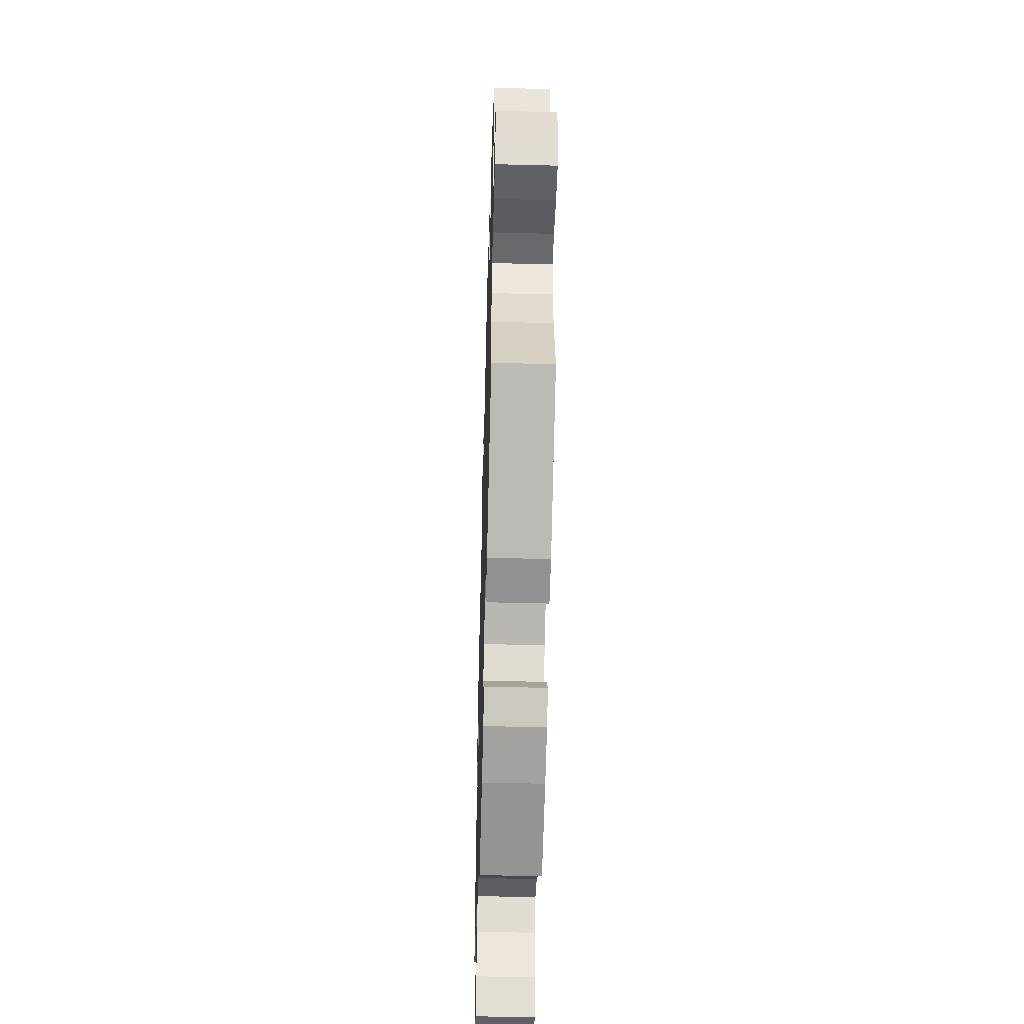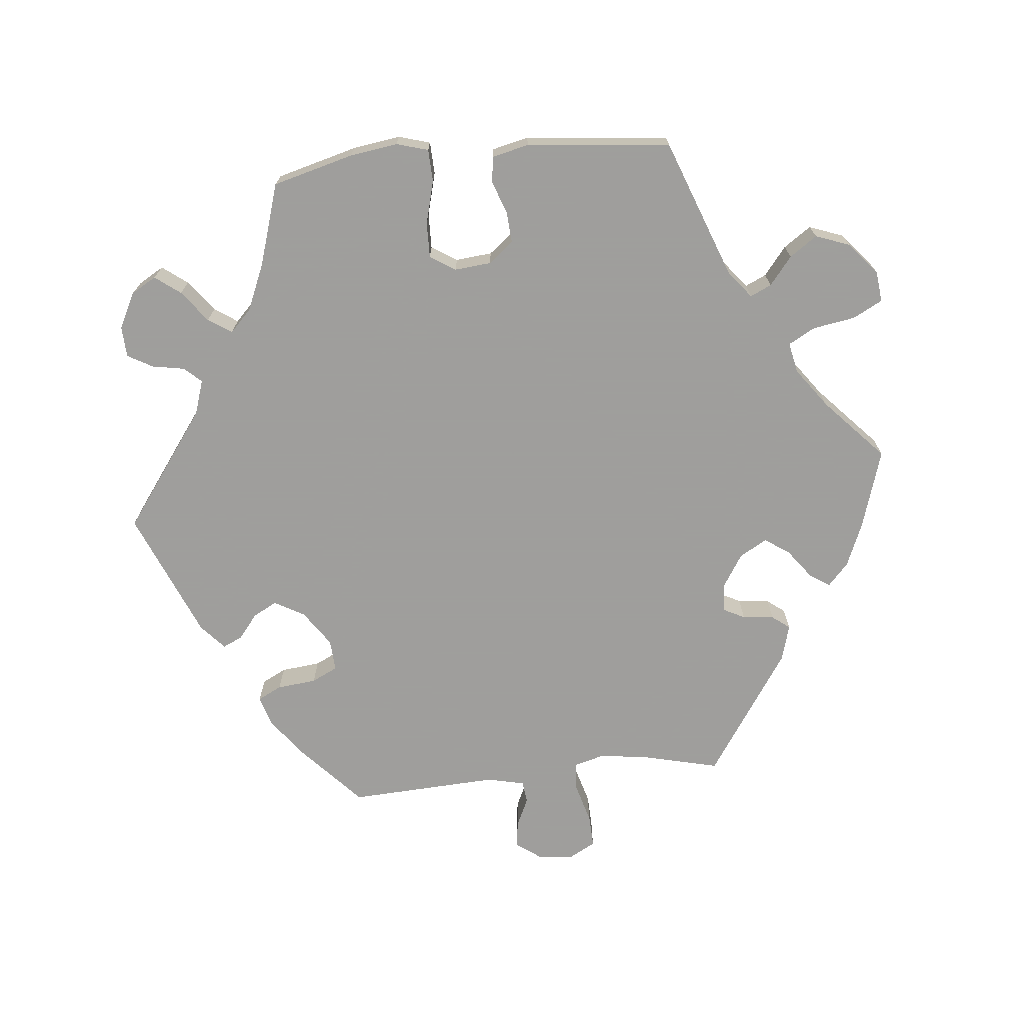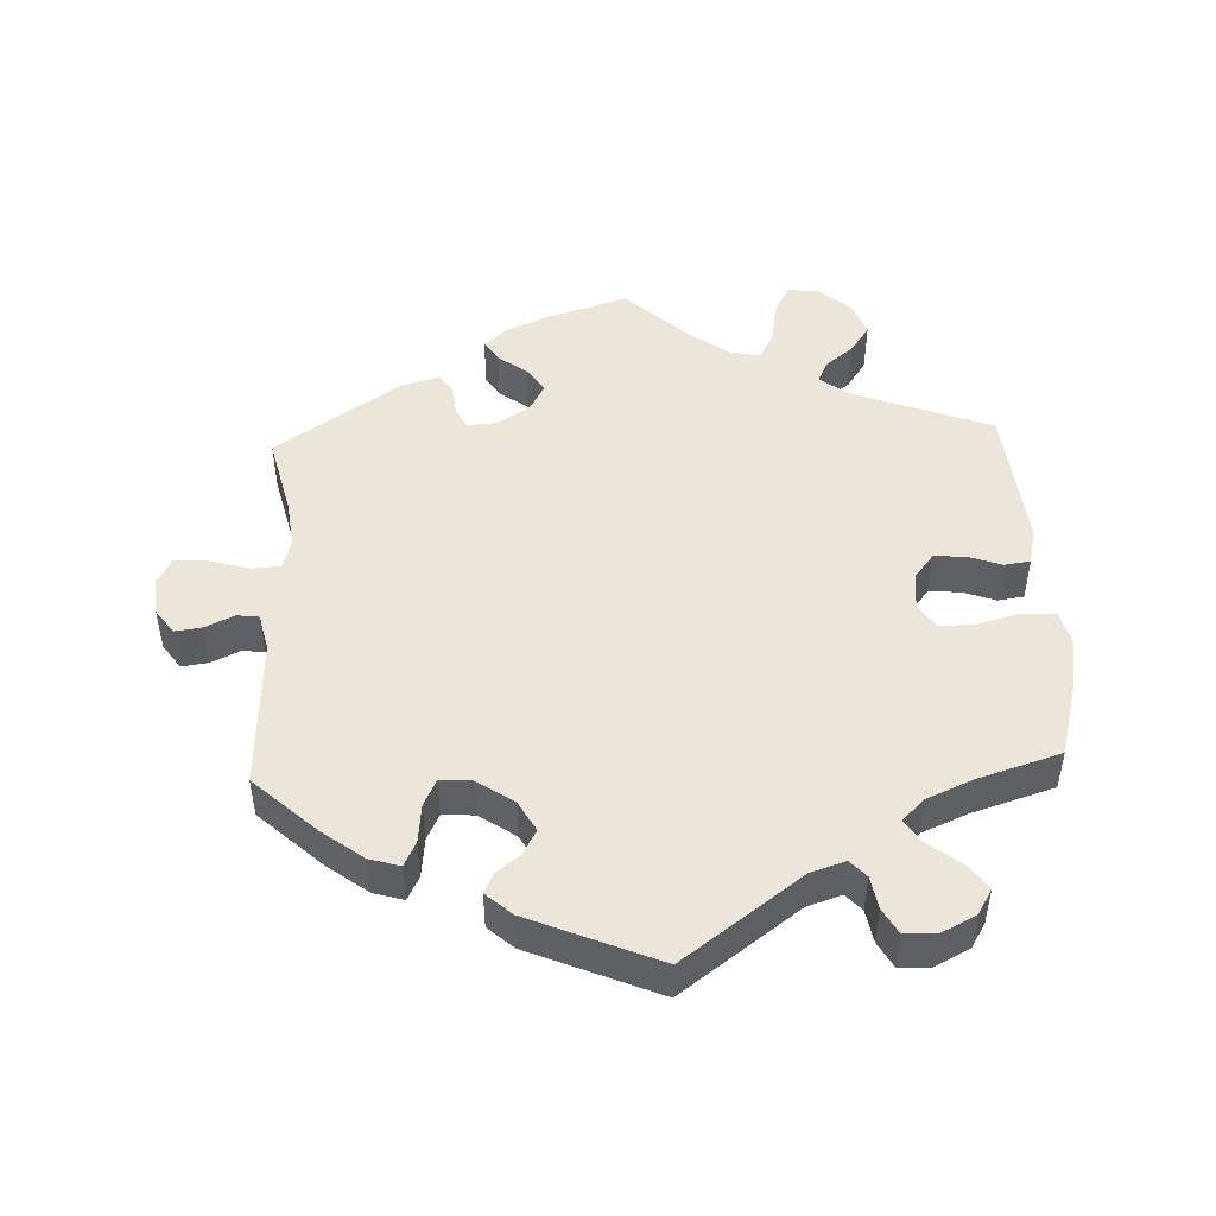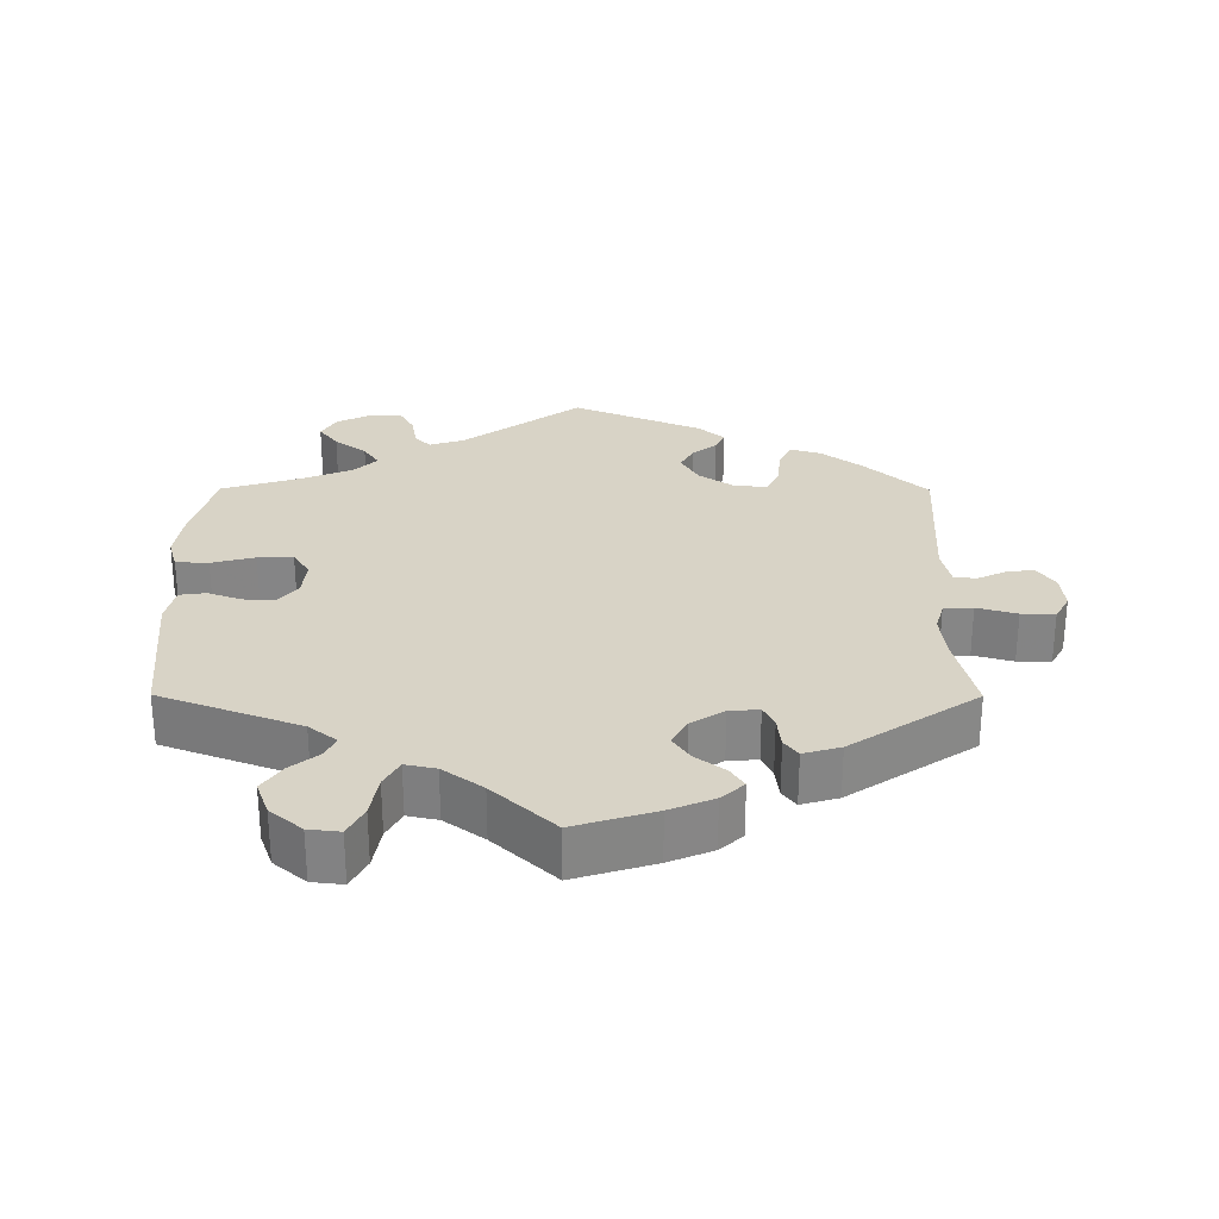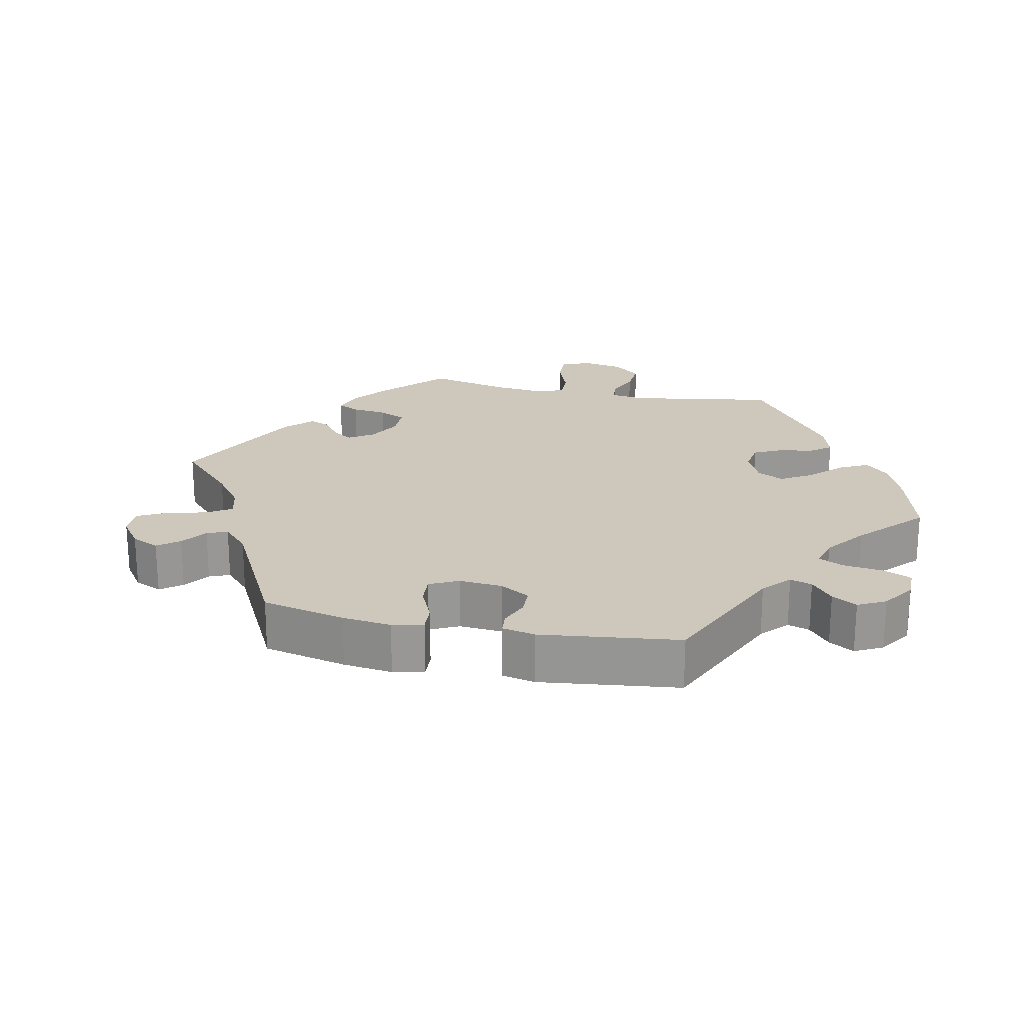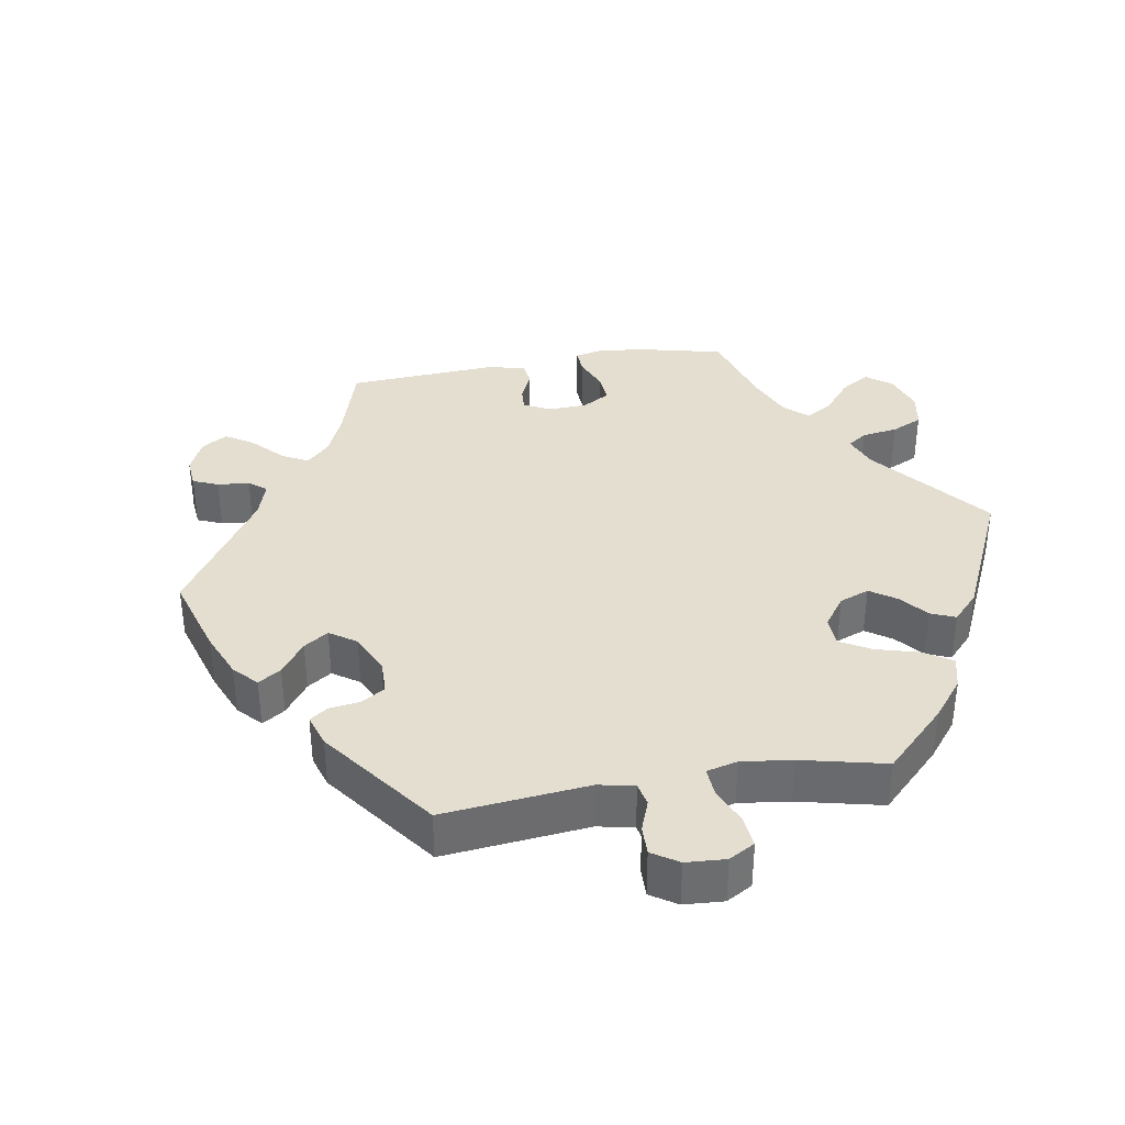
<metadata>
{"format":"obj","ext":"obj","renderer":"f3d","projection":"perspective","resolution":1024,"background":"white","views":[{"elev":-49.8,"azim":-91.6,"up":"+Z"},{"elev":-71.1,"azim":95.6,"up":"+Y"},{"elev":48.3,"azim":-2.5,"up":"+Y"},{"elev":28.2,"azim":-179.8,"up":"+Y"},{"elev":21.9,"azim":-18.0,"up":"+Y"},{"elev":36.5,"azim":20.6,"up":"+Y"}]}
</metadata>
<code>
v 0.531 0.07 0.175
v 0.541 0.07 0.107
v 0.528 0.07 0.062
v 0.482 0.07 0.06
v 0.421 0.07 0.076
v 0.371 0.07 0.077
v 0.348 0.07 0.041
v 0.353 0.07 -0.011
v 0.381 0.07 -0.046
v 0.425 0.07 -0.043
v 0.472 0.07 -0.026
v 0.509 0.07 -0.031
v 0.521 0.07 -0.083
v 0.501 0.07 -0.288
v 0.304 0.07 -0.362
v 0.265 0.07 -0.393
v 0.279 0.07 -0.423
v 0.319 0.07 -0.455
v 0.346 0.07 -0.494
v 0.328 0.07 -0.543
v 0.283 0.07 -0.581
v 0.239 0.07 -0.586
v 0.217 0.07 -0.544
v 0.207 0.07 -0.484
v 0.186 0.07 -0.446
v 0.143 0.07 -0.455
v 0.087 0.07 -0.496
v 0 0.07 -0.577
v -0.113 0.07 -0.542
v -0.175 0.07 -0.516
v -0.207 0.07 -0.487
v -0.188 0.07 -0.458
v -0.147 0.07 -0.427
v -0.123 0.07 -0.392
v -0.145 0.07 -0.353
v -0.191 0.07 -0.324
v -0.233 0.07 -0.321
v -0.248 0.07 -0.351
v -0.253 0.07 -0.396
v -0.272 0.07 -0.421
v -0.324 0.07 -0.406
v -0.501 0.07 -0.288
v -0.474 0.07 -0.175
v -0.466 0.07 -0.108
v -0.478 0.07 -0.065
v -0.519 0.07 -0.063
v -0.575 0.07 -0.079
v -0.622 0.07 -0.081
v -0.642 0.07 -0.044
v -0.637 0.07 0.008
v -0.612 0.07 0.043
v -0.574 0.07 0.038
v -0.533 0.07 0.019
v -0.502 0.07 0.023
v -0.49 0.07 0.076
v -0.501 0.07 0.289
v -0.412 0.07 0.371
v -0.356 0.07 0.413
v -0.313 0.07 0.426
v -0.296 0.07 0.392
v -0.29 0.07 0.336
v -0.272 0.07 0.299
v -0.227 0.07 0.302
v -0.176 0.07 0.337
v -0.152 0.07 0.38
v -0.171 0.07 0.414
v -0.205 0.07 0.441
v -0.218 0.07 0.469
v -0.182 0.07 0.501
v 0 0.07 0.578
v 0.166 0.07 0.457
v 0.215 0.07 0.441
v 0.237 0.07 0.465
v 0.245 0.07 0.511
v 0.265 0.07 0.547
v 0.309 0.07 0.549
v 0.359 0.07 0.524
v 0.38 0.07 0.488
v 0.353 0.07 0.452
v 0.308 0.07 0.418
v 0.286 0.07 0.385
v 0.318 0.07 0.354
v 0.384 0.07 0.326
v 0.5 0.07 0.29
v 0.531 0 0.175
v 0.541 0 0.107
v 0.528 0 0.062
v 0.482 0 0.06
v 0.421 0 0.076
v 0.371 0 0.077
v 0.348 0 0.041
v 0.353 0 -0.011
v 0.381 0 -0.046
v 0.425 0 -0.043
v 0.472 0 -0.026
v 0.509 0 -0.031
v 0.521 0 -0.083
v 0.501 0 -0.288
v 0.304 0 -0.362
v 0.265 0 -0.393
v 0.279 0 -0.423
v 0.319 0 -0.455
v 0.346 0 -0.494
v 0.328 0 -0.543
v 0.283 0 -0.581
v 0.239 0 -0.586
v 0.217 0 -0.544
v 0.207 0 -0.484
v 0.186 0 -0.446
v 0.143 0 -0.455
v 0.087 0 -0.496
v 0 0 -0.577
v -0.113 0 -0.542
v -0.175 0 -0.516
v -0.207 0 -0.487
v -0.188 0 -0.458
v -0.147 0 -0.427
v -0.123 0 -0.392
v -0.145 0 -0.353
v -0.191 0 -0.324
v -0.233 0 -0.321
v -0.248 0 -0.351
v -0.253 0 -0.396
v -0.272 0 -0.421
v -0.324 0 -0.406
v -0.501 0 -0.288
v -0.474 0 -0.175
v -0.466 0 -0.108
v -0.478 0 -0.065
v -0.519 0 -0.063
v -0.575 0 -0.079
v -0.622 0 -0.081
v -0.642 0 -0.044
v -0.637 0 0.008
v -0.612 0 0.043
v -0.574 0 0.038
v -0.533 0 0.019
v -0.502 0 0.023
v -0.49 0 0.076
v -0.501 0 0.289
v -0.412 0 0.371
v -0.356 0 0.413
v -0.313 0 0.426
v -0.296 0 0.392
v -0.29 0 0.336
v -0.272 0 0.299
v -0.227 0 0.302
v -0.176 0 0.337
v -0.152 0 0.38
v -0.171 0 0.414
v -0.205 0 0.441
v -0.218 0 0.469
v -0.182 0 0.501
v 0 0 0.578
v 0.166 0 0.457
v 0.215 0 0.441
v 0.237 0 0.465
v 0.245 0 0.511
v 0.265 0 0.547
v 0.309 0 0.549
v 0.359 0 0.524
v 0.38 0 0.488
v 0.353 0 0.452
v 0.308 0 0.418
v 0.286 0 0.385
v 0.318 0 0.354
v 0.384 0 0.326
v 0.5 0 0.29
f 83 84 1 2
f 82 83 2 3
f 81 82 3 4
f 77 78 79 80
f 77 80 81
f 76 77 81
f 73 74 75 76
f 73 76 81
f 72 73 81 4
f 68 69 70 71
f 66 67 68 71
f 65 66 71 72
f 64 65 72 4
f 58 59 60 61
f 58 61 62
f 55 56 57 58
f 54 55 58 62
f 50 51 52 53
f 48 49 50 53
f 46 47 48 53
f 45 46 53 54
f 44 45 54 62
f 40 41 42 43
f 38 39 40 43
f 37 38 43 44
f 36 37 44 62
f 30 31 32 33
f 30 33 34
f 27 28 29 30
f 26 27 30 34
f 25 26 34 35
f 21 22 23 24
f 21 24 25
f 20 21 25
f 17 18 19 20
f 16 17 20 25
f 15 16 25 35
f 10 11 12 13
f 9 10 13 14
f 8 9 14 15
f 63 64 4 5
f 62 63 5 6
f 36 62 6 7
f 15 35 36
f 7 8 15 36
f 86 85 168 167
f 87 86 167 166
f 88 87 166 165
f 164 163 162 161
f 165 164 161
f 165 161 160
f 160 159 158 157
f 165 160 157
f 88 165 157 156
f 155 154 153 152
f 155 152 151 150
f 156 155 150 149
f 88 156 149 148
f 145 144 143 142
f 146 145 142
f 142 141 140 139
f 146 142 139 138
f 137 136 135 134
f 137 134 133 132
f 137 132 131 130
f 138 137 130 129
f 146 138 129 128
f 127 126 125 124
f 127 124 123 122
f 128 127 122 121
f 146 128 121 120
f 117 116 115 114
f 118 117 114
f 114 113 112 111
f 118 114 111 110
f 119 118 110 109
f 108 107 106 105
f 109 108 105
f 109 105 104
f 104 103 102 101
f 109 104 101 100
f 119 109 100 99
f 97 96 95 94
f 98 97 94 93
f 99 98 93 92
f 89 88 148 147
f 90 89 147 146
f 91 90 146 120
f 120 119 99
f 120 99 92 91
f 1 85 86 2
f 2 86 87 3
f 3 87 88 4
f 4 88 89 5
f 5 89 90 6
f 6 90 91 7
f 7 91 92 8
f 8 92 93 9
f 9 93 94 10
f 10 94 95 11
f 11 95 96 12
f 12 96 97 13
f 13 97 98 14
f 14 98 99 15
f 15 99 100 16
f 16 100 101 17
f 17 101 102 18
f 18 102 103 19
f 19 103 104 20
f 20 104 105 21
f 21 105 106 22
f 22 106 107 23
f 23 107 108 24
f 24 108 109 25
f 25 109 110 26
f 26 110 111 27
f 27 111 112 28
f 28 112 113 29
f 29 113 114 30
f 30 114 115 31
f 31 115 116 32
f 32 116 117 33
f 33 117 118 34
f 34 118 119 35
f 35 119 120 36
f 36 120 121 37
f 37 121 122 38
f 38 122 123 39
f 39 123 124 40
f 40 124 125 41
f 41 125 126 42
f 42 126 127 43
f 43 127 128 44
f 44 128 129 45
f 45 129 130 46
f 46 130 131 47
f 47 131 132 48
f 48 132 133 49
f 49 133 134 50
f 50 134 135 51
f 51 135 136 52
f 52 136 137 53
f 53 137 138 54
f 54 138 139 55
f 55 139 140 56
f 56 140 141 57
f 57 141 142 58
f 58 142 143 59
f 59 143 144 60
f 60 144 145 61
f 61 145 146 62
f 62 146 147 63
f 63 147 148 64
f 64 148 149 65
f 65 149 150 66
f 66 150 151 67
f 67 151 152 68
f 68 152 153 69
f 69 153 154 70
f 70 154 155 71
f 71 155 156 72
f 72 156 157 73
f 73 157 158 74
f 74 158 159 75
f 75 159 160 76
f 76 160 161 77
f 77 161 162 78
f 78 162 163 79
f 79 163 164 80
f 80 164 165 81
f 81 165 166 82
f 82 166 167 83
f 83 167 168 84
f 84 168 85 1

</code>
